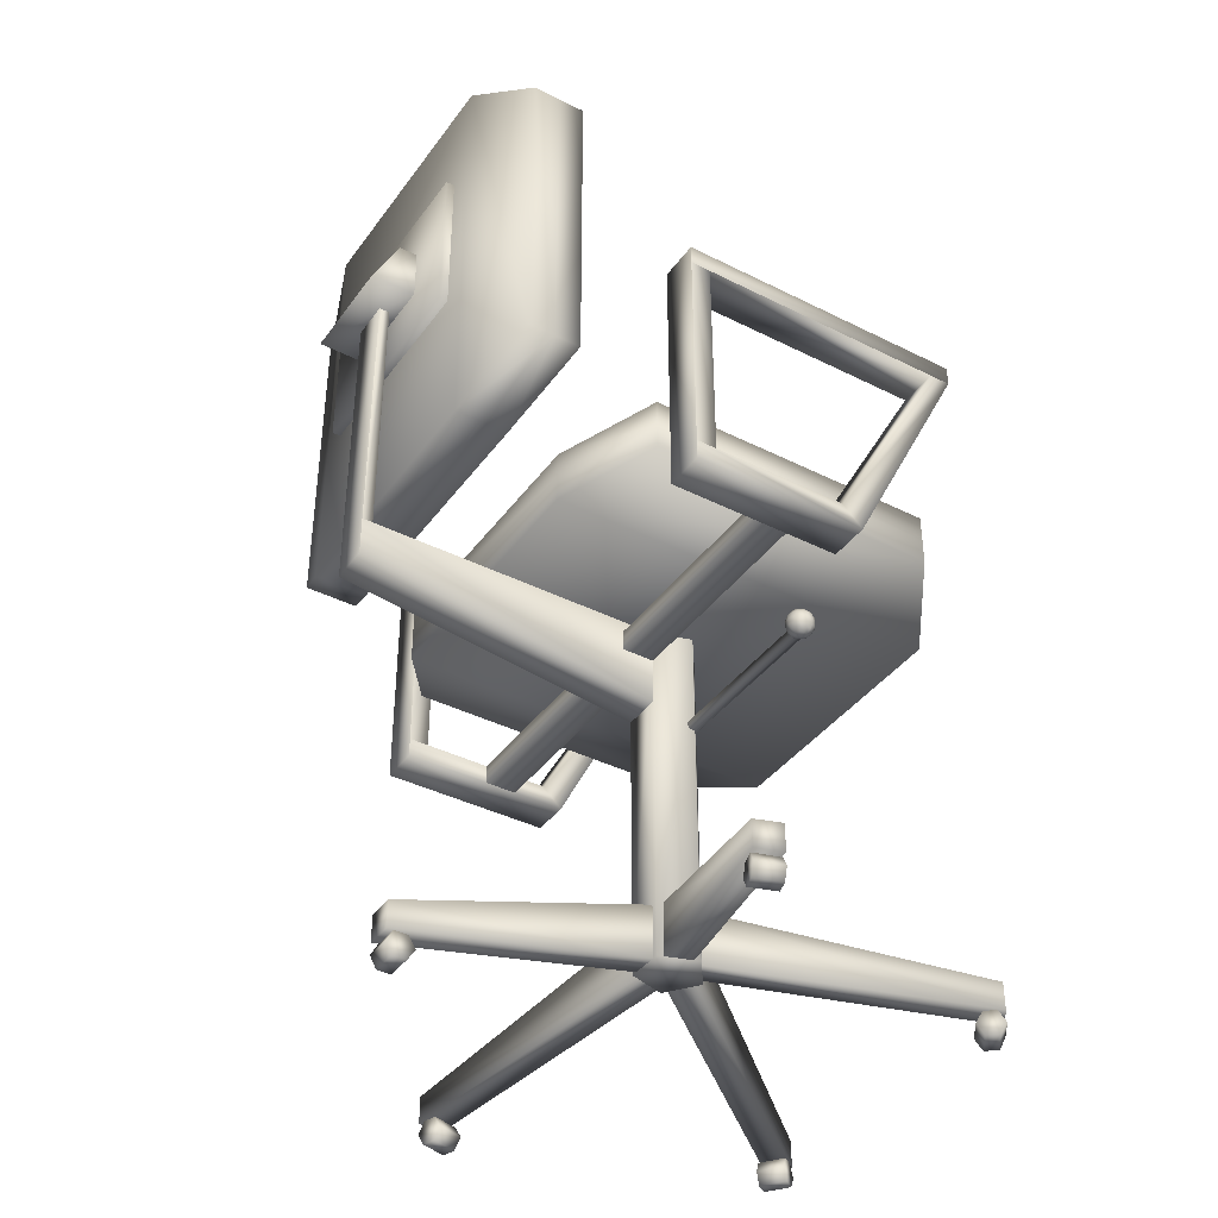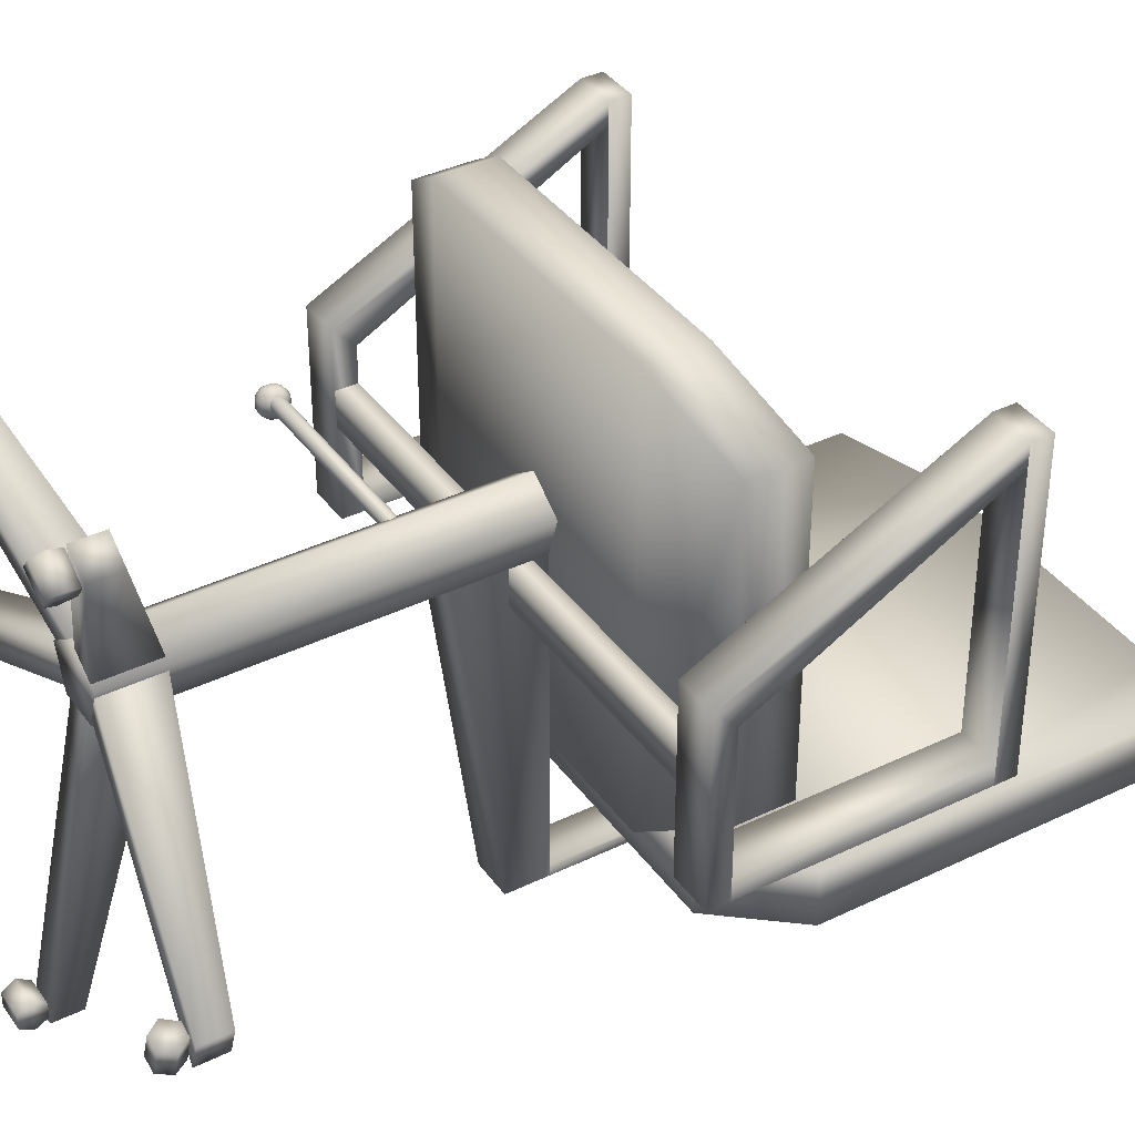
<metadata>
{"format":"obj","ext":"obj","renderer":"f3d","projection":"perspective","resolution":1024,"background":"white","views":[{"elev":-39.2,"azim":-122.2,"up":"+Y"},{"elev":38.1,"azim":58.4,"up":"+Z"}]}
</metadata>
<code>
v -0.1171 0.1701 -0.2101
v -0.1171 0.346 -0.2101
v -0.1171 0.1701 -0.2286
v -0.1171 0.346 -0.2286
v -0.05786 0.228 -0.2286
v -0.05786 0.287 -0.2286
v -0.05786 0.287 -0.2494
v -0.05786 0.228 -0.2783
v -0.02048 0.228 -0.2378
v -0.02048 -0.11 -0.2494
v -0.02048 0.228 -0.2494
v 0.02235 0.228 -0.2378
v 0.02235 -0.06603 -0.2494
v 0.02235 0.228 -0.2494
v 0.05973 0.228 -0.2286
v 0.05973 0.287 -0.2286
v 0.05973 0.287 -0.2494
v 0.05973 0.228 -0.2783
v 0.119 0.1701 -0.2101
v 0.119 0.346 -0.2101
v 0.119 0.1701 -0.2286
v 0.119 0.346 -0.2286
v -0.3 0.162 0.2807
v -0.3 0.184 0.2807
v -0.3 0.162 0.2575
v -0.3 -0.1019 0.1478
v -0.3 -0.07992 0.1258
v -0.3 -0.07992 -0.02117
v -0.3 0.162 -0.02117
v -0.3 -0.1019 -0.04328
v -0.3 -0.07992 -0.04328
v -0.3 0.162 -0.04328
v -0.3 0.184 -0.04328
v -0.256 0.162 0.2807
v -0.256 0.184 0.2807
v -0.256 0.162 0.2575
v -0.256 -0.1019 0.1478
v -0.256 -0.07992 0.1258
v -0.256 -0.07992 -0.02117
v -0.256 0.162 -0.02117
v -0.256 -0.1019 -0.04328
v -0.256 -0.07992 -0.04328
v -0.256 0.162 -0.04328
v -0.256 0.184 -0.04328
v 0.2579 0.162 0.2807
v 0.2579 0.184 0.2807
v 0.2579 0.162 0.2575
v 0.2579 -0.1019 0.1478
v 0.2579 -0.07992 0.1258
v 0.2579 -0.07992 -0.02117
v 0.2579 0.162 -0.02117
v 0.2579 -0.1019 -0.04328
v 0.2579 -0.07992 -0.04328
v 0.2579 0.162 -0.04328
v 0.2579 0.184 -0.04328
v 0.3019 0.162 0.2807
v 0.3019 0.184 0.2807
v 0.3019 0.162 0.2575
v 0.3019 -0.1019 0.1478
v 0.3019 -0.07992 0.1258
v 0.3019 -0.07992 -0.02117
v 0.3019 0.162 -0.02117
v 0.3019 -0.1019 -0.04328
v 0.3019 -0.07992 -0.04328
v 0.3019 0.162 -0.04328
v 0.3019 0.184 -0.04328
v -0.2213 -0.176 0.137
v -0.2213 -0.1795 0.1359
v -0.2213 -0.1725 0.1359
v -0.2213 -0.169 0.1333
v -0.2213 -0.1818 0.1258
v -0.2213 -0.1795 0.1233
v 0.01355 -0.176 0.137
v 0.01355 -0.1795 0.1359
v 0.01355 -0.1725 0.1359
v 0.01355 -0.1818 0.1333
v 0.01355 -0.169 0.1333
v 0.01355 -0.1829 0.1296
v 0.01355 -0.1679 0.1296
v 0.01355 -0.169 0.1261
v 0.01355 -0.1818 0.1258
v 0.01355 -0.1795 0.1233
v 0.01355 -0.1725 0.1233
v 0.01355 -0.176 0.1223
v -0.2363 -0.1748 0.1258
v -0.2352 -0.1748 0.1315
v -0.2352 -0.1806 0.1258
v -0.2352 -0.169 0.1258
v -0.2352 -0.1748 0.12
v -0.234 -0.1806 0.131
v -0.234 -0.169 0.131
v -0.234 -0.1806 0.1205
v -0.234 -0.169 0.1205
v -0.2317 -0.1748 0.1361
v -0.2317 -0.1852 0.1258
v -0.2317 -0.1644 0.1258
v -0.2317 -0.1748 0.1154
v -0.2317 -0.1806 0.1354
v -0.2317 -0.169 0.1354
v -0.2317 -0.1852 0.1299
v -0.2317 -0.1644 0.1299
v -0.2317 -0.1852 0.1217
v -0.2317 -0.1644 0.1217
v -0.2317 -0.1806 0.1161
v -0.2317 -0.169 0.1161
v -0.2294 -0.1852 0.1331
v -0.2294 -0.1644 0.1331
v -0.2294 -0.1852 0.1184
v -0.2294 -0.1644 0.1184
v -0.2271 -0.1748 0.1394
v -0.2271 -0.1748 0.1123
v -0.2271 -0.1887 0.1258
v -0.2271 -0.1609 0.1258
v -0.2271 -0.1806 0.1384
v -0.2271 -0.169 0.1384
v -0.2271 -0.1806 0.1132
v -0.2271 -0.169 0.1132
v -0.2259 -0.1852 0.1354
v -0.2259 -0.1644 0.1354
v -0.2259 -0.1852 0.1161
v -0.2259 -0.1644 0.1161
v -0.2259 -0.1887 0.1296
v -0.2259 -0.1609 0.1296
v -0.2259 -0.1887 0.1219
v -0.2259 -0.1609 0.1219
v -0.2213 -0.1748 0.1405
v -0.2213 -0.1806 0.1394
v -0.2213 -0.169 0.1394
v -0.2213 -0.1852 0.1361
v -0.2213 -0.1644 0.1361
v -0.2213 -0.1818 0.1333
v -0.2213 -0.1887 0.1313
v -0.2213 -0.1609 0.1313
v -0.2213 -0.1829 0.1296
v -0.2213 -0.176 0.1296
v -0.2213 -0.1679 0.1296
v -0.2213 -0.169 0.1261
v -0.2213 -0.1899 0.1258
v -0.2213 -0.1598 0.1258
v -0.2213 -0.1725 0.1233
v -0.2213 -0.176 0.1223
v -0.2213 -0.1887 0.1203
v -0.2213 -0.1609 0.1203
v -0.2213 -0.1852 0.1154
v -0.2213 -0.1644 0.1154
v -0.2213 -0.1806 0.1123
v -0.2213 -0.169 0.1123
v -0.2213 -0.1748 0.1111
v -0.2178 -0.1887 0.1296
v -0.2178 -0.1609 0.1296
v -0.2178 -0.1887 0.1219
v -0.2178 -0.1609 0.1219
v -0.2178 -0.1852 0.1354
v -0.2178 -0.1644 0.1354
v -0.2178 -0.1852 0.1161
v -0.2178 -0.1644 0.1161
v -0.2167 -0.1806 0.1384
v -0.2167 -0.169 0.1384
v -0.2167 -0.1806 0.1132
v -0.2167 -0.169 0.1132
v -0.2167 -0.1887 0.1258
v -0.2167 -0.1609 0.1258
v -0.2155 -0.1748 0.1394
v -0.2155 -0.1748 0.1123
v -0.2143 -0.1852 0.1331
v -0.2143 -0.1644 0.1331
v -0.2143 -0.1852 0.1184
v -0.2143 -0.1644 0.1184
v -0.212 -0.1806 0.1354
v -0.212 -0.169 0.1354
v -0.212 -0.1852 0.1299
v -0.212 -0.1644 0.1299
v -0.212 -0.1852 0.1217
v -0.212 -0.1644 0.1217
v -0.212 -0.1806 0.1161
v -0.212 -0.169 0.1161
v -0.2109 -0.1748 0.1361
v -0.2109 -0.1852 0.1258
v -0.2109 -0.1644 0.1258
v -0.2109 -0.1748 0.1154
v -0.2086 -0.1806 0.131
v -0.2086 -0.169 0.131
v -0.2086 -0.1806 0.1205
v -0.2086 -0.169 0.1205
v -0.2086 -0.1748 0.1315
v -0.2086 -0.1806 0.1258
v -0.2086 -0.169 0.1258
v -0.2086 -0.1748 0.12
v -0.2074 -0.1748 0.1258
v -0.2977 -0.5233 0.03716
v -0.2907 -0.5359 0.0392
v -0.2896 -0.5105 0.0392
v -0.2884 -0.5233 0.009154
v -0.2815 -0.5359 0.01135
v -0.2815 -0.5105 0.01135
v -0.2768 -0.5359 0.0438
v -0.2768 -0.5105 0.0438
v -0.2687 -0.5233 0.04609
v -0.2676 -0.5359 0.01598
v -0.2676 -0.5105 0.01598
v -0.2606 -0.5233 0.01807
v -0.1924 -0.5233 0.3594
v -0.1877 -0.5359 0.3536
v -0.1877 -0.5105 0.3536
v -0.1796 -0.5359 0.342
v -0.1796 -0.5105 0.342
v -0.175 -0.5233 0.3362
v -0.168 -0.5233 0.3767
v -0.1646 -0.5359 0.371
v -0.1646 -0.5105 0.371
v -0.1553 -0.5359 0.3594
v -0.1553 -0.5105 0.3594
v -0.1518 -0.5233 0.3524
v -0.01376 -0.5233 -0.1603
v -0.01376 -0.5359 -0.1684
v -0.01376 -0.5105 -0.1684
v -0.01376 -0.5359 -0.1834
v -0.01376 -0.5105 -0.1834
v -0.01376 -0.5233 -0.1904
v 0.01563 -0.5233 -0.1603
v 0.01563 -0.5359 -0.1684
v 0.01563 -0.5105 -0.1684
v 0.01563 -0.5359 -0.1834
v 0.01563 -0.5105 -0.1834
v 0.01563 -0.5233 -0.1904
v 0.1537 -0.5233 0.3524
v 0.1572 -0.5359 0.3594
v 0.1572 -0.5105 0.3594
v 0.1664 -0.5359 0.371
v 0.1664 -0.5105 0.371
v 0.1699 -0.5233 0.3767
v 0.1769 -0.5233 0.3362
v 0.1815 -0.5359 0.342
v 0.1815 -0.5105 0.342
v 0.1896 -0.5359 0.3536
v 0.1896 -0.5105 0.3536
v 0.1942 -0.5233 0.3594
v 0.2625 -0.5233 0.01807
v 0.2695 -0.5359 0.01598
v 0.2695 -0.5105 0.01598
v 0.2706 -0.5233 0.04609
v 0.2787 -0.5359 0.0438
v 0.2787 -0.5105 0.0438
v 0.2833 -0.5359 0.01135
v 0.2833 -0.5105 0.01135
v 0.2903 -0.5233 0.009154
v 0.2914 -0.5105 0.0392
v 0.2926 -0.5359 0.0392
v 0.2995 -0.5233 0.03716
v -0.02048 -0.06603 -0.2378
v -0.02048 -0.06603 -0.2494
v 0.02235 -0.06603 -0.2378
v 0.02235 -0.11 -0.2494
v -0.234 -0.03594 0.2807
v -0.234 -0.007001 0.2807
v -0.234 0.02309 0.2807
v -0.234 -0.03594 -0.04328
v -0.234 -0.007001 -0.04328
v -0.234 0.02309 -0.04328
v -0.234 0.05203 -0.1314
v -0.234 0.405 -0.1314
v -0.234 0.05203 -0.1603
v -0.234 0.405 -0.1603
v -0.234 0.05203 -0.1904
v -0.234 0.405 -0.1904
v -0.1461 -0.06603 0.3386
v -0.1461 -0.03594 0.3386
v -0.1461 -0.007001 0.3386
v -0.1461 -0.06603 -0.1024
v -0.1461 -0.03594 -0.1024
v -0.1461 -0.007001 -0.1024
v -0.1461 -0.007001 -0.1603
v -0.1461 0.4641 -0.1603
v -0.1461 -0.007001 -0.1904
v -0.1461 0.4641 -0.1904
v -0.1461 -0.007001 -0.2193
v -0.1461 0.4641 -0.2193
v 0.1479 -0.06603 0.3386
v 0.1479 -0.03594 0.3386
v 0.1479 -0.007001 0.3386
v 0.1479 -0.06603 -0.1024
v 0.1479 -0.03594 -0.1024
v 0.1479 -0.007001 -0.1024
v 0.1479 -0.007001 -0.1603
v 0.1479 0.4641 -0.1603
v 0.1479 -0.007001 -0.1904
v 0.1479 0.4641 -0.1904
v 0.1479 -0.007001 -0.2193
v 0.1479 0.4641 -0.2193
v 0.2359 -0.03594 0.2807
v 0.2359 -0.007001 0.2807
v 0.2359 0.02309 0.2807
v 0.2359 -0.03594 -0.04328
v 0.2359 -0.007001 -0.04328
v 0.2359 0.02309 -0.04328
v 0.2359 0.05203 -0.1314
v 0.2359 0.405 -0.1314
v 0.2359 0.05203 -0.1603
v 0.2359 0.405 -0.1603
v 0.2359 0.05203 -0.1904
v 0.2359 0.405 -0.1904
v -0.2977 -0.5105 0.03693
v -0.2977 -0.4811 0.03693
v -0.2884 -0.5105 0.009154
v -0.2884 -0.4811 0.009154
v -0.256 -0.1019 0.08878
v -0.256 -0.07992 0.08878
v -0.256 -0.1019 0.0523
v -0.256 -0.07992 0.0523
v -0.1924 -0.5105 0.3594
v -0.1924 -0.4811 0.3594
v -0.1692 -0.5105 0.3767
v -0.1692 -0.4811 0.3767
v -0.03379 -0.4517 0.1296
v -0.03379 -0.06603 0.1298
v -0.0317 -0.4517 0.1233
v -0.0317 -0.3924 0.1233
v -0.02823 -0.4517 0.1338
v -0.02823 -0.3924 0.1338
v -0.02268 -0.4517 0.0955
v -0.02268 -0.3924 0.0955
v -0.02048 -0.4517 0.08878
v -0.02048 -0.154 0.08878
v -0.02048 -0.1019 0.08878
v -0.02048 -0.07992 0.08878
v -0.02048 -0.06603 0.08878
v -0.02048 -0.1019 0.0523
v -0.02048 -0.07992 0.0523
v -0.01376 -0.4517 0.08878
v -0.01376 -0.3924 0.08878
v -0.01376 -0.5105 -0.1904
v -0.01376 -0.4811 -0.1904
v -0.004574 -0.4517 0.1511
v -0.004574 -0.3924 0.1511
v 0.0009353 -0.4517 0.155
v 0.0009353 -0.06603 0.155
v 0.006444 -0.4517 0.1511
v 0.006444 -0.3924 0.1511
v 0.01563 -0.4517 0.08878
v 0.01563 -0.3924 0.08878
v 0.01563 -0.5105 -0.1904
v 0.01563 -0.4811 -0.1904
v 0.02235 -0.4517 0.08878
v 0.02235 -0.154 0.08878
v 0.02235 -0.1019 0.08878
v 0.02235 -0.07992 0.08878
v 0.02235 -0.06603 0.08878
v 0.02235 -0.1019 0.0523
v 0.02235 -0.07992 0.0523
v 0.02455 -0.4517 0.0955
v 0.02455 -0.3924 0.0955
v 0.0301 -0.4517 0.1338
v 0.0301 -0.3924 0.1338
v 0.03357 -0.4517 0.1233
v 0.03357 -0.3924 0.1233
v 0.03566 -0.4517 0.1296
v 0.03566 -0.06603 0.1298
v 0.1711 -0.5105 0.3767
v 0.1711 -0.4811 0.3767
v 0.1942 -0.5105 0.3594
v 0.1942 -0.4811 0.3594
v 0.2579 -0.1019 0.08878
v 0.2579 -0.07992 0.08878
v 0.2579 -0.1019 0.0523
v 0.2579 -0.07992 0.0523
v 0.2903 -0.5105 0.009154
v 0.2903 -0.4811 0.009154
v 0.2995 -0.5105 0.03693
v 0.2995 -0.4811 0.03693
f 15 18 17
f 6 7 8
f 7 6 16
f 18 15 5
f 17 18 8
f 252 13 14
f 12 9 250
f 251 250 9
f 253 10 11
f 2 4 3
f 1 3 21
f 19 21 22
f 20 22 4
f 22 21 3
f 37 41 42
f 31 30 26
f 38 39 28
f 26 30 41
f 49 53 52
f 60 59 63
f 60 61 50
f 48 52 63
f 35 24 23
f 35 44 33
f 34 43 44
f 24 33 32
f 36 25 29
f 37 38 36
f 34 23 26
f 23 25 27
f 38 27 25
f 32 31 28
f 28 39 40
f 39 42 43
f 44 41 30
f 45 56 57
f 57 66 55
f 46 55 54
f 56 65 66
f 51 62 58
f 45 47 49
f 48 59 56
f 59 60 58
f 47 58 60
f 62 61 64
f 62 51 50
f 51 54 53
f 66 63 52
f 134 78 76
f 131 76 74
f 68 74 73
f 67 73 75
f 69 75 77
f 70 77 79
f 136 79 80
f 137 80 83
f 140 83 84
f 141 84 82
f 72 82 81
f 71 81 78
f 131 134 135
f 68 131 135
f 67 68 135
f 69 67 135
f 70 69 135
f 136 70 135
f 137 136 135
f 140 137 135
f 141 140 135
f 72 141 135
f 71 72 135
f 134 71 135
f 138 112 124
f 138 124 142
f 138 142 151
f 138 151 161
f 138 161 149
f 138 149 132
f 138 132 122
f 138 122 112
f 112 95 102
f 112 102 108
f 108 124 112
f 124 108 120
f 124 120 144
f 144 142 124
f 142 144 155
f 155 151 142
f 151 155 167
f 151 167 173
f 173 161 151
f 161 173 178
f 161 178 171
f 171 149 161
f 149 171 165
f 149 165 153
f 153 132 149
f 132 153 129
f 132 129 118
f 132 118 106
f 106 122 132
f 122 106 100
f 122 100 95
f 95 112 122
f 95 87 92
f 102 92 104
f 104 108 102
f 108 104 116
f 116 120 108
f 120 116 146
f 144 146 159
f 155 159 175
f 175 167 155
f 167 175 183
f 183 173 167
f 173 183 186
f 178 186 181
f 171 181 169
f 169 165 171
f 165 169 157
f 157 153 165
f 153 157 127
f 129 127 114
f 118 114 98
f 98 106 118
f 106 98 90
f 90 100 106
f 95 100 90
f 87 85 89
f 89 92 87
f 92 89 97
f 97 104 92
f 104 97 111
f 111 116 104
f 116 111 148
f 148 146 116
f 146 148 164
f 164 159 146
f 159 164 180
f 180 175 159
f 175 180 188
f 188 183 175
f 183 188 189
f 189 186 183
f 186 189 185
f 185 181 186
f 181 185 177
f 177 169 181
f 169 177 163
f 163 157 169
f 157 163 126
f 126 127 157
f 127 126 110
f 110 114 127
f 114 110 94
f 94 98 114
f 98 94 86
f 86 90 98
f 90 86 85
f 85 87 90
f 85 88 93
f 93 89 85
f 89 93 105
f 105 97 89
f 97 105 117
f 117 111 97
f 111 117 147
f 147 148 111
f 148 147 160
f 160 164 148
f 164 160 176
f 176 180 164
f 180 176 184
f 184 188 180
f 188 184 187
f 187 189 188
f 189 187 182
f 182 185 189
f 185 182 170
f 170 177 185
f 177 170 158
f 158 163 177
f 163 158 128
f 128 126 163
f 126 128 115
f 115 110 126
f 110 115 99
f 99 94 110
f 94 99 91
f 91 86 94
f 86 91 88
f 88 85 86
f 88 96 103
f 93 103 109
f 109 105 93
f 105 109 121
f 121 117 105
f 117 121 145
f 147 145 156
f 160 156 168
f 168 176 160
f 176 168 174
f 174 184 176
f 184 174 179
f 187 179 172
f 182 172 166
f 166 170 182
f 170 166 154
f 154 158 170
f 158 154 130
f 128 130 119
f 115 119 107
f 107 99 115
f 99 107 101
f 101 91 99
f 88 91 101
f 113 103 96
f 103 113 125
f 125 109 103
f 109 125 143
f 143 121 109
f 143 145 121
f 145 143 152
f 152 156 145
f 152 168 156
f 168 152 162
f 162 174 168
f 162 179 174
f 179 162 150
f 150 172 179
f 150 166 172
f 150 154 166
f 154 150 133
f 133 130 154
f 130 133 123
f 123 119 130
f 123 107 119
f 123 101 107
f 101 123 113
f 113 96 101
f 139 125 113
f 139 143 125
f 139 152 143
f 139 162 152
f 139 150 162
f 139 133 150
f 139 123 133
f 139 113 123
f 216 214 220
f 218 216 222
f 219 218 224
f 217 219 225
f 215 217 223
f 214 215 221
f 216 218 219
f 216 217 215
f 223 225 224
f 220 221 223
f 201 197 198
f 197 201 200
f 192 197 200
f 190 192 195
f 191 190 193
f 196 191 194
f 199 198 196
f 198 199 201
f 197 192 190
f 197 190 191
f 197 191 196
f 194 193 195
f 199 194 200
f 201 199 200
f 212 213 207
f 210 212 206
f 208 210 204
f 209 208 202
f 211 209 203
f 213 211 205
f 212 210 208
f 212 208 209
f 212 211 213
f 203 202 204
f 207 205 203
f 234 232 226
f 236 234 228
f 237 236 230
f 235 237 231
f 233 235 229
f 232 233 227
f 234 236 237
f 234 235 233
f 231 230 228
f 227 229 231
f 226 227 228
f 241 240 238
f 240 241 243
f 245 240 243
f 246 245 247
f 244 246 249
f 239 244 248
f 242 238 239
f 238 242 241
f 240 245 246
f 240 244 239
f 240 239 238
f 249 247 243
f 248 249 243
f 241 242 248
f 275 263 261
f 275 273 285
f 287 285 297
f 297 296 298
f 296 284 286
f 284 272 274
f 272 260 262
f 261 263 262
f 285 284 296
f 273 261 260
f 272 284 285
f 287 299 301
f 299 298 300
f 298 286 288
f 286 274 276
f 276 274 262
f 265 264 262
f 275 277 265
f 287 289 277
f 289 301 300
f 288 276 277
f 277 276 264
f 290 291 279
f 290 293 294
f 294 293 281
f 282 281 269
f 269 257 258
f 258 257 254
f 266 267 255
f 266 278 279
f 281 293 290
f 254 257 269
f 281 278 266
f 291 292 280
f 291 294 295
f 295 294 282
f 283 282 270
f 271 270 258
f 255 256 259
f 256 255 267
f 268 267 279
f 271 259 256
f 292 295 283
f 280 283 271
f 325 307 306
f 325 328 309
f 308 309 328
f 327 324 306
f 345 362 363
f 363 365 349
f 348 349 365
f 364 362 345
f 340 342 332
f 340 339 341
f 332 331 329
f 332 342 341
f 321 305 303
f 321 320 304
f 303 302 316
f 303 305 304
f 319 311 313
f 319 318 310
f 313 312 333
f 313 311 310
f 338 359 361
f 338 337 358
f 361 360 352
f 361 359 358
f 355 369 367
f 355 354 368
f 367 366 350
f 367 369 368
f 347 357 356
f 326 347 343
f 315 326 322
f 336 315 314
f 357 336 335
f 250 326 347
f 347 344 253
f 251 10 323
f 253 344 323
f 329 331 341
f 360 358 337
f 318 333 312
f 354 350 366
f 335 314 322
f 302 304 320
f 15 17 16
f 6 8 5
f 7 16 17
f 18 5 8
f 17 8 7
f 252 14 12
f 12 250 252
f 251 9 11
f 253 11 14
f 2 3 1
f 1 21 19
f 19 22 20
f 20 4 2
f 22 3 4
f 37 42 38
f 31 26 27
f 38 28 27
f 26 41 37
f 49 52 48
f 60 63 64
f 60 50 49
f 48 63 59
f 35 23 34
f 35 33 24
f 34 44 35
f 24 32 23
f 36 29 40
f 37 36 34
f 34 26 37
f 23 27 26
f 38 25 36
f 32 28 29
f 28 40 29
f 39 43 40
f 44 30 33
f 45 57 46
f 57 55 46
f 46 54 45
f 56 66 57
f 51 58 47
f 45 49 48
f 48 56 45
f 59 58 56
f 47 60 49
f 62 64 65
f 62 50 61
f 51 53 50
f 66 52 55
f 134 76 131
f 131 74 68
f 68 73 67
f 67 75 69
f 69 77 70
f 70 79 136
f 136 80 137
f 137 83 140
f 140 84 141
f 141 82 72
f 72 81 71
f 71 78 134
f 95 92 102
f 120 146 144
f 144 159 155
f 173 186 178
f 178 181 171
f 153 127 129
f 129 114 118
f 95 90 87
f 88 103 93
f 117 145 147
f 147 156 160
f 184 179 187
f 187 172 182
f 158 130 128
f 128 119 115
f 88 101 96
f 216 220 222
f 218 222 224
f 219 224 225
f 217 225 223
f 215 223 221
f 214 221 220
f 216 219 217
f 216 215 214
f 223 224 222
f 220 223 222
f 192 200 195
f 190 195 193
f 191 193 194
f 196 194 199
f 197 196 198
f 194 195 200
f 212 207 206
f 210 206 204
f 208 204 202
f 209 202 203
f 211 203 205
f 213 205 207
f 212 209 211
f 203 204 206
f 207 203 206
f 234 226 228
f 236 228 230
f 237 230 231
f 235 231 229
f 233 229 227
f 232 227 226
f 234 237 235
f 234 233 232
f 227 231 228
f 245 243 247
f 246 247 249
f 244 249 248
f 239 248 242
f 240 246 244
f 241 248 243
f 275 261 273
f 275 285 287
f 287 297 299
f 297 298 299
f 296 286 298
f 284 274 286
f 272 262 274
f 261 262 260
f 285 296 297
f 273 260 272
f 272 285 273
f 287 301 289
f 299 300 301
f 298 288 300
f 286 276 288
f 276 262 264
f 265 262 263
f 275 265 263
f 287 277 275
f 289 300 288
f 288 277 289
f 277 264 265
f 290 279 278
f 290 294 291
f 294 281 282
f 282 269 270
f 269 258 270
f 258 254 255
f 266 255 254
f 266 279 267
f 281 290 278
f 254 269 266
f 281 266 269
f 291 280 279
f 291 295 292
f 295 282 283
f 283 270 271
f 271 258 259
f 255 259 258
f 256 267 268
f 268 279 280
f 271 256 268
f 292 283 280
f 280 271 268
f 325 306 324
f 325 309 307
f 308 328 327
f 327 306 308
f 345 363 346
f 363 349 346
f 348 365 364
f 364 345 348
f 340 332 330
f 340 341 342
f 332 329 330
f 332 341 331
f 321 303 317
f 321 304 305
f 303 316 317
f 303 304 302
f 319 313 334
f 319 310 311
f 313 333 334
f 313 310 312
f 338 361 353
f 338 358 359
f 361 352 353
f 361 358 360
f 355 367 351
f 355 368 369
f 367 350 351
f 367 368 366
f 347 356 343
f 326 343 322
f 315 322 314
f 336 314 335
f 357 335 356
f 250 347 252
f 347 253 13
f 251 323 326
f 253 323 10
f 329 341 339
f 360 337 352
f 318 312 310
f 354 366 368
f 335 322 343
f 335 343 356
f 302 320 316

</code>
